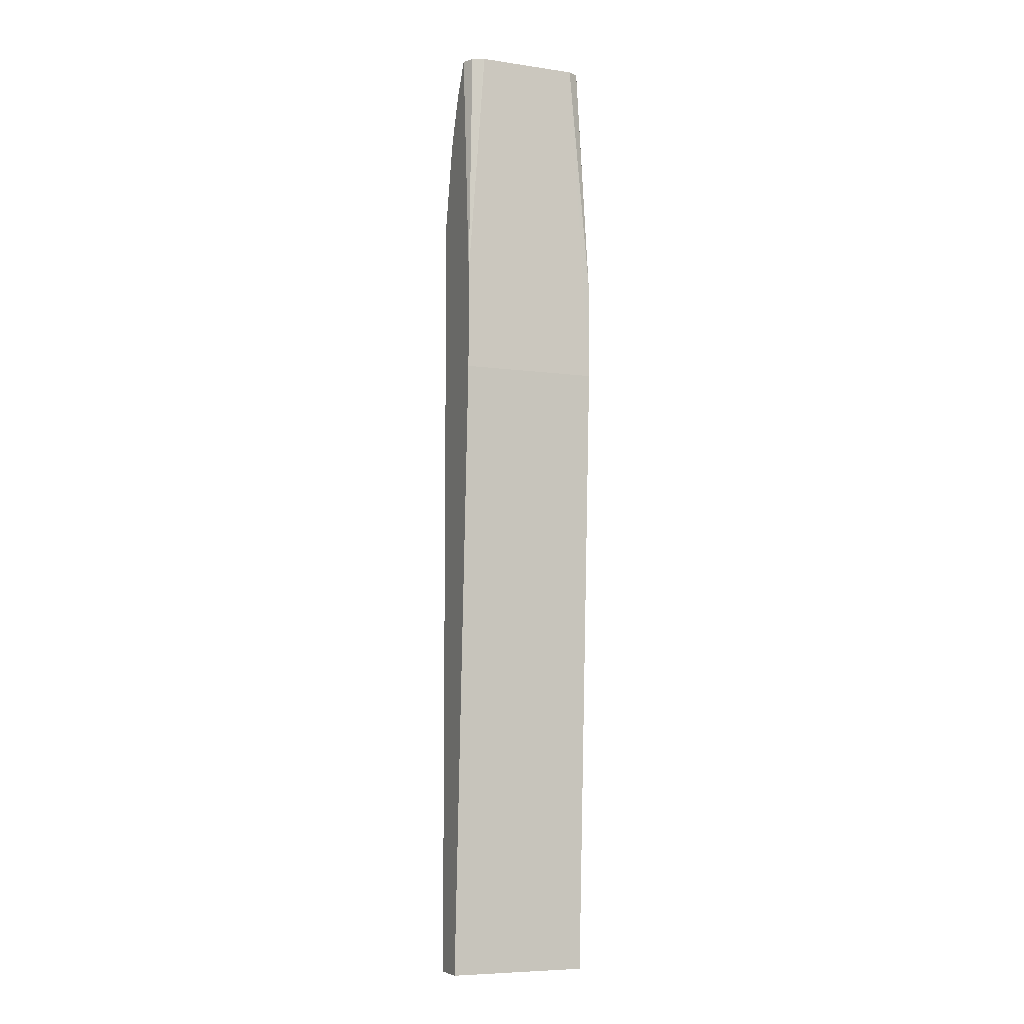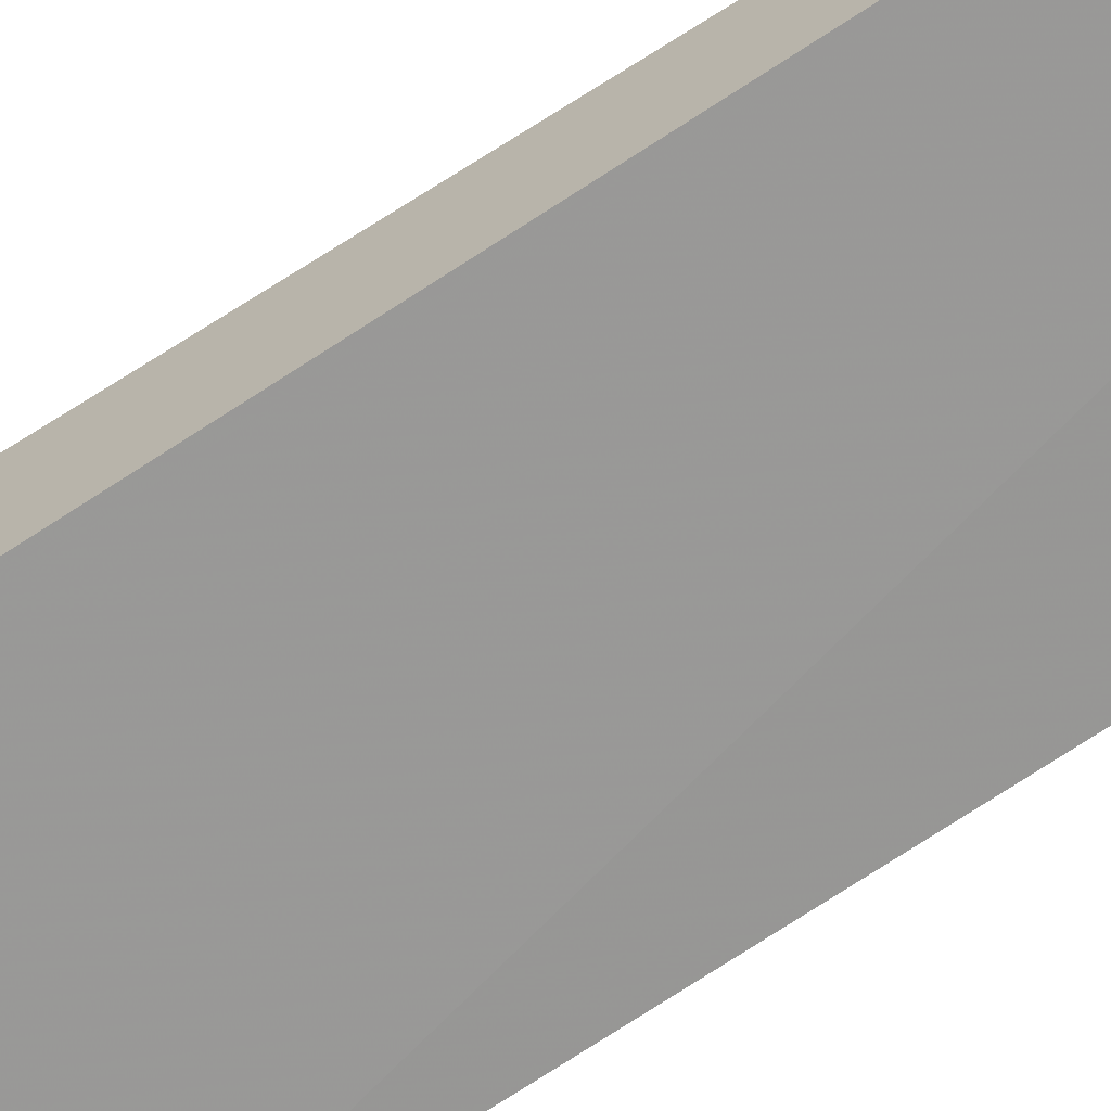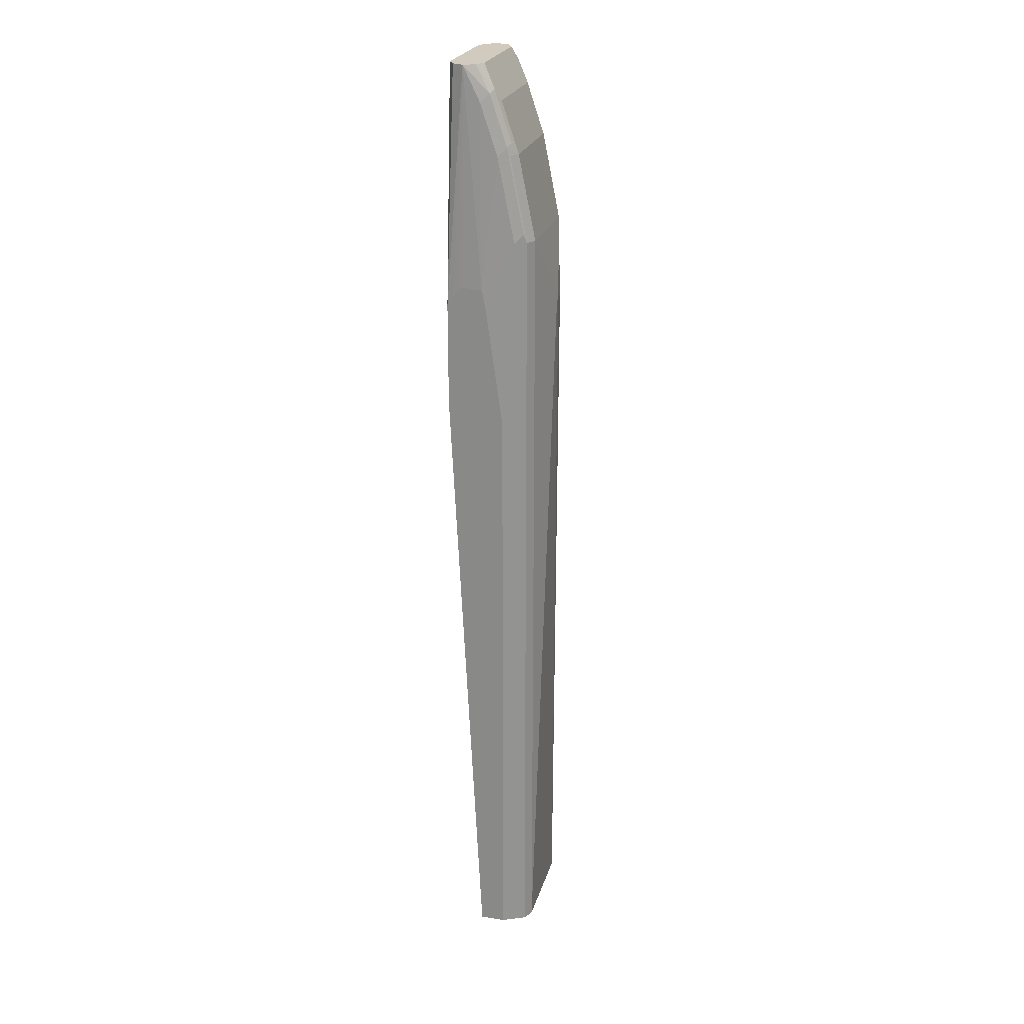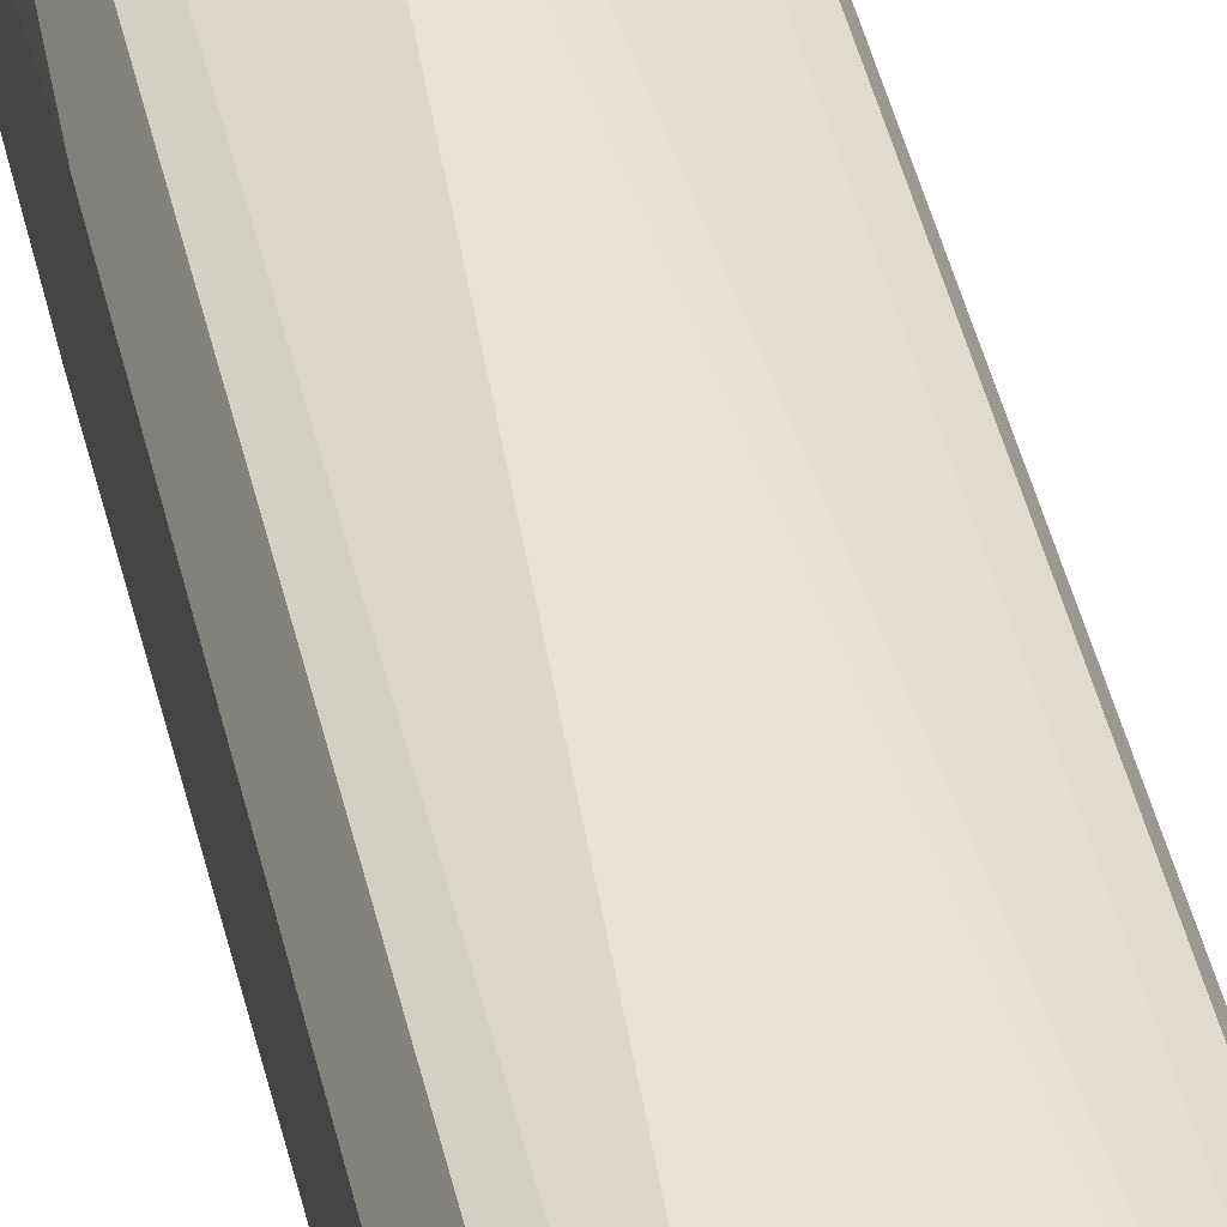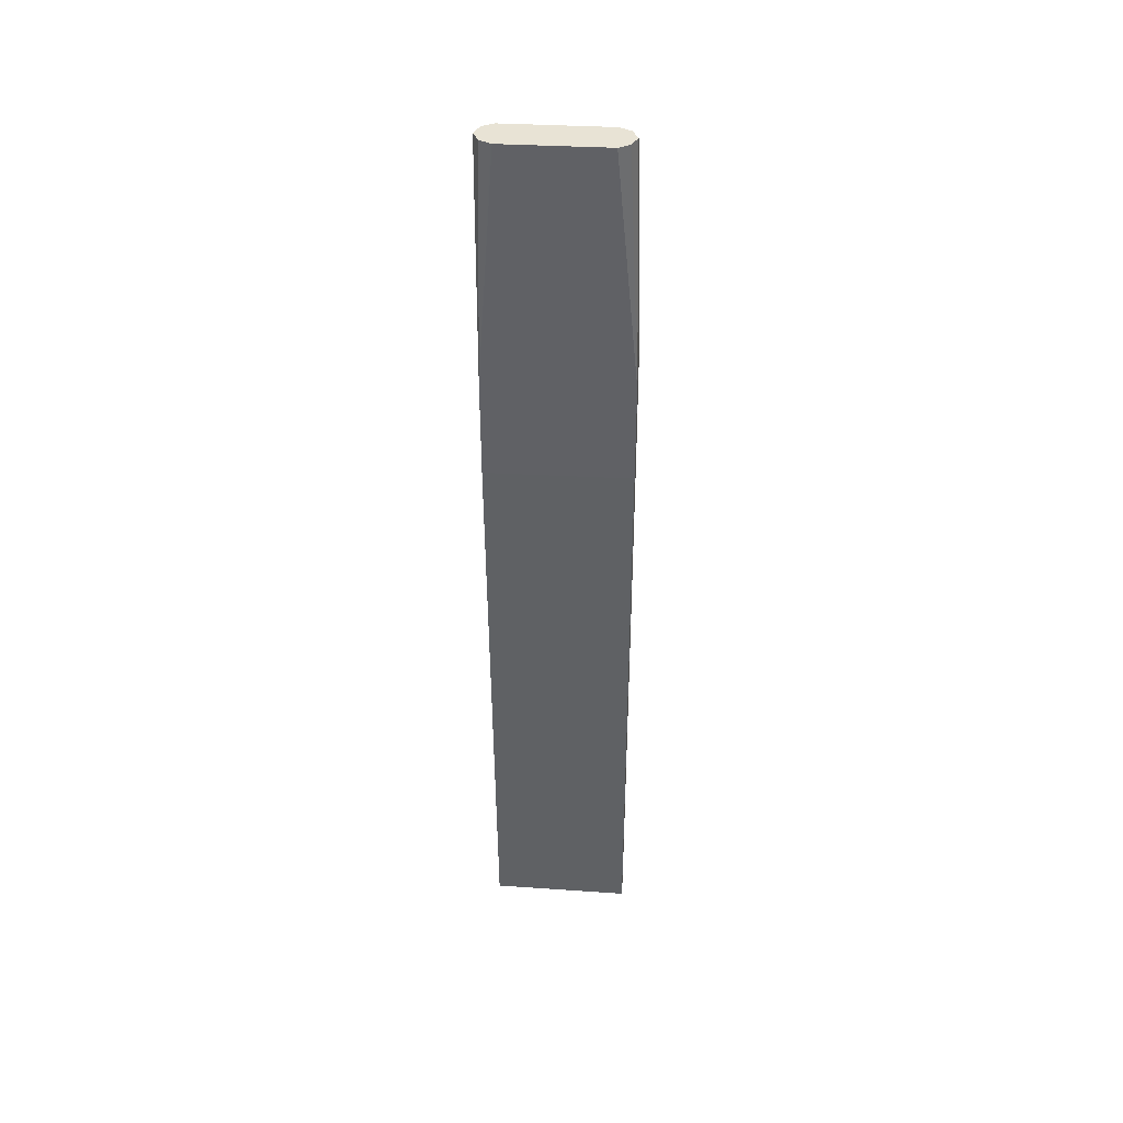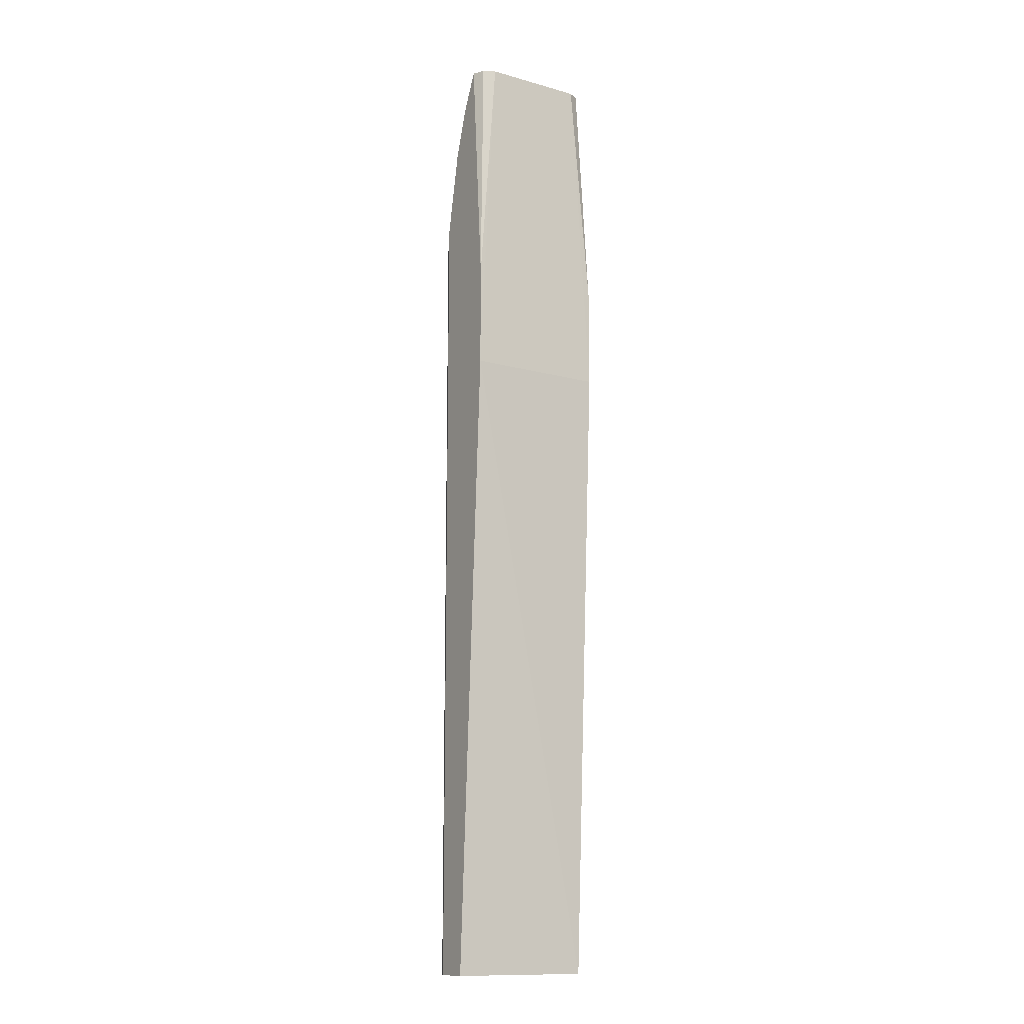
<metadata>
{"format":"obj","ext":"obj","renderer":"f3d","projection":"perspective","resolution":1024,"background":"white","views":[{"elev":-6.9,"azim":157.0,"up":"+Y"},{"elev":-67.0,"azim":-56.8,"up":"+Z"},{"elev":23.6,"azim":-75.4,"up":"+Y"},{"elev":38.8,"azim":-11.4,"up":"+Z"},{"elev":41.0,"azim":-176.3,"up":"+Y"},{"elev":-13.1,"azim":147.6,"up":"+Y"}]}
</metadata>
<code>
v -0.07921 -0.5195 0.2897
v 0.07315 -0.5195 0.2927
v -0.07921 -0.5195 0.317
v -0.07921 0.1646 0.2561
v -0.07317 0.1646 0.2561
v 0.07315 0.1645 0.2561
v 0.07315 -0.5195 0.3293
v -0.07561 -0.5195 0.3244
v -0.07921 -0.5194 0.3172
v -0.07921 0.2743 0.2561
v -0.05538 0.5315 0.2556
v 0.05438 0.5315 0.2556
v 0.07315 0.1828 0.2561
v 0.06707 -0.5195 0.3415
v 0.07315 0.3475 0.3293
v -0.06951 -0.5195 0.3366
v -0.07921 -0.01829 0.3172
v -0.07921 0.2825 0.2602
v -0.07317 0.5315 0.2744
v -0.07217 0.5315 0.2724
v -0.06707 0.5315 0.2622
v 0.05551 0.5315 0.2561
v 0.07315 0.2743 0.2561
v 0.05487 -0.5195 0.3476
v 0.06707 0.3414 0.3415
v 0.07315 0.4389 0.311
v 0.06707 0.4329 0.3232
v -0.06707 -0.5195 0.3415
v -0.06707 0.3476 0.3415
v -0.07317 0.3476 0.3293
v -0.07921 0.1464 0.3171
v -0.07921 0.2866 0.2622
v -0.07317 0.4939 0.2927
v -0.06859 0.503 0.3019
v -0.07284 0.5315 0.2751
v -0.07921 0.2952 0.2704
v -0.07921 0.2973 0.2744
v -0.07921 0.2949 0.2949
v 0.06702 0.5315 0.2619
v 0.07315 0.5315 0.2744
v -0.05487 -0.5195 0.3476
v 0.05487 0.3476 0.3476
v 0.01218 0.2682 0.3598
v -0.002297 0.2743 0.3613
v -0.009142 0.2653 0.3613
v 0.07315 0.4391 0.311
v 0.07315 0.4939 0.2928
v 0.06707 0.4878 0.3049
v 0.06402 0.4482 0.3201
v 0.05487 0.439 0.3293
v -0.05976 -0.5195 0.3451
v -0.06403 0.2469 0.343
v -0.05487 0.3476 0.3476
v -0.06707 0.439 0.3232
v -0.06859 0.3567 0.3384
v -0.07317 0.439 0.311
v -0.07921 0.2745 0.2989
v -0.06097 0.5061 0.3049
v -0.06707 0.5315 0.2866
v -0.06859 0.4482 0.3201
v 0.07315 0.5315 0.2745
v 0.06707 0.5315 0.2866
v 0.06402 0.503 0.3019
v -0.05487 0.439 0.3293
v 0.05487 0.4939 0.311
v -0.05487 0.5315 0.2927
v -0.06097 0.4512 0.3232
v -0.05487 0.4939 0.311
v 0.05588 0.5315 0.2922
v 0.06097 0.5182 0.2988
v 0.05487 0.5315 0.2927
f 29 54 60
f 29 52 53
f 29 53 64
f 29 64 54
f 28 52 29
f 29 60 55
f 33 56 60
f 30 55 60
f 30 60 56
f 30 56 38
f 30 38 57
f 30 57 31
f 28 51 52
f 29 55 30
f 27 49 50
f 19 36 37
f 27 46 47
f 19 34 35
f 19 32 36
f 33 60 34
f 19 37 38
f 19 38 33
f 22 39 23
f 27 47 48
f 23 39 40
f 24 43 44
f 24 44 45
f 24 45 41
f 25 27 50
f 25 50 42
f 26 46 27
f 24 42 43
f 33 38 56
f 48 63 49
f 34 59 35
f 69 71 70
f 65 66 68
f 65 71 66
f 65 70 71
f 63 70 65
f 62 70 63
f 62 69 70
f 60 64 67
f 58 68 66
f 58 64 68
f 58 67 64
f 58 60 67
f 58 66 59
f 54 64 60
f 51 53 52
f 50 68 64
f 50 65 68
f 34 60 58
f 41 45 53
f 41 53 51
f 42 50 64
f 42 64 53
f 42 53 44
f 34 58 59
f 42 44 43
f 47 61 62
f 47 62 48
f 48 62 63
f 19 33 34
f 49 63 50
f 50 63 65
f 44 53 45
f 18 32 19
f 27 48 49
f 17 29 30
f 1 18 10
f 1 10 4
f 1 4 5
f 1 5 6
f 1 6 2
f 2 6 13
f 1 32 18
f 2 13 23
f 2 40 61
f 2 61 47
f 2 47 46
f 2 46 26
f 2 26 15
f 2 15 7
f 2 23 40
f 3 8 9
f 1 36 32
f 1 38 37
f 1 2 7
f 17 30 31
f 1 14 24
f 1 24 41
f 1 41 51
f 1 51 28
f 1 37 36
f 1 28 16
f 1 8 3
f 1 3 9
f 1 9 17
f 1 17 31
f 1 31 57
f 1 57 38
f 1 16 8
f 4 10 11
f 1 7 14
f 4 12 5
f 11 69 62
f 11 62 61
f 11 61 40
f 11 40 39
f 11 39 22
f 11 22 12
f 11 71 69
f 12 22 23
f 14 25 42
f 14 42 24
f 15 26 27
f 15 27 25
f 16 28 29
f 4 11 12
f 12 23 13
f 11 66 71
f 16 29 17
f 8 16 9
f 5 12 6
f 6 12 13
f 7 15 25
f 7 25 14
f 11 59 66
f 9 16 17
f 10 18 19
f 10 20 21
f 10 21 11
f 11 21 20
f 11 20 19
f 11 19 35
f 11 35 59
f 10 19 20

</code>
